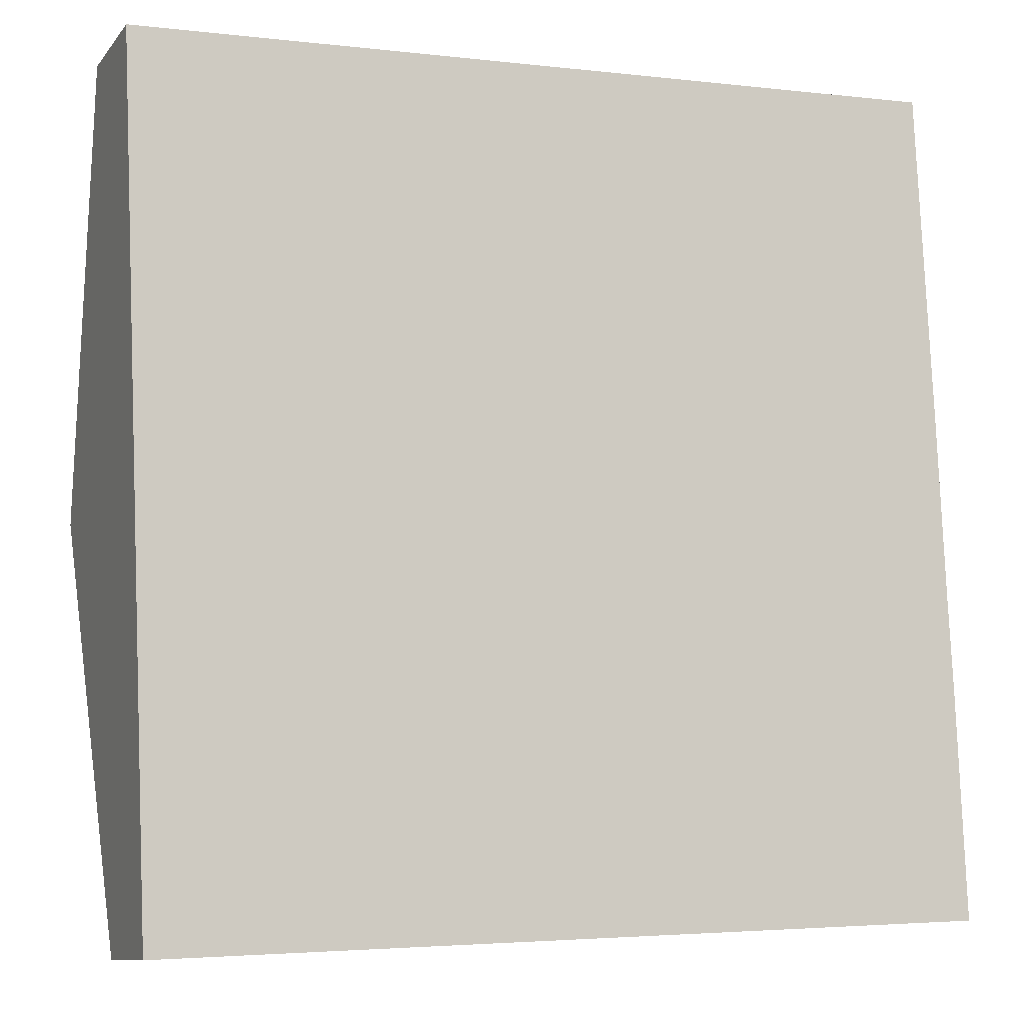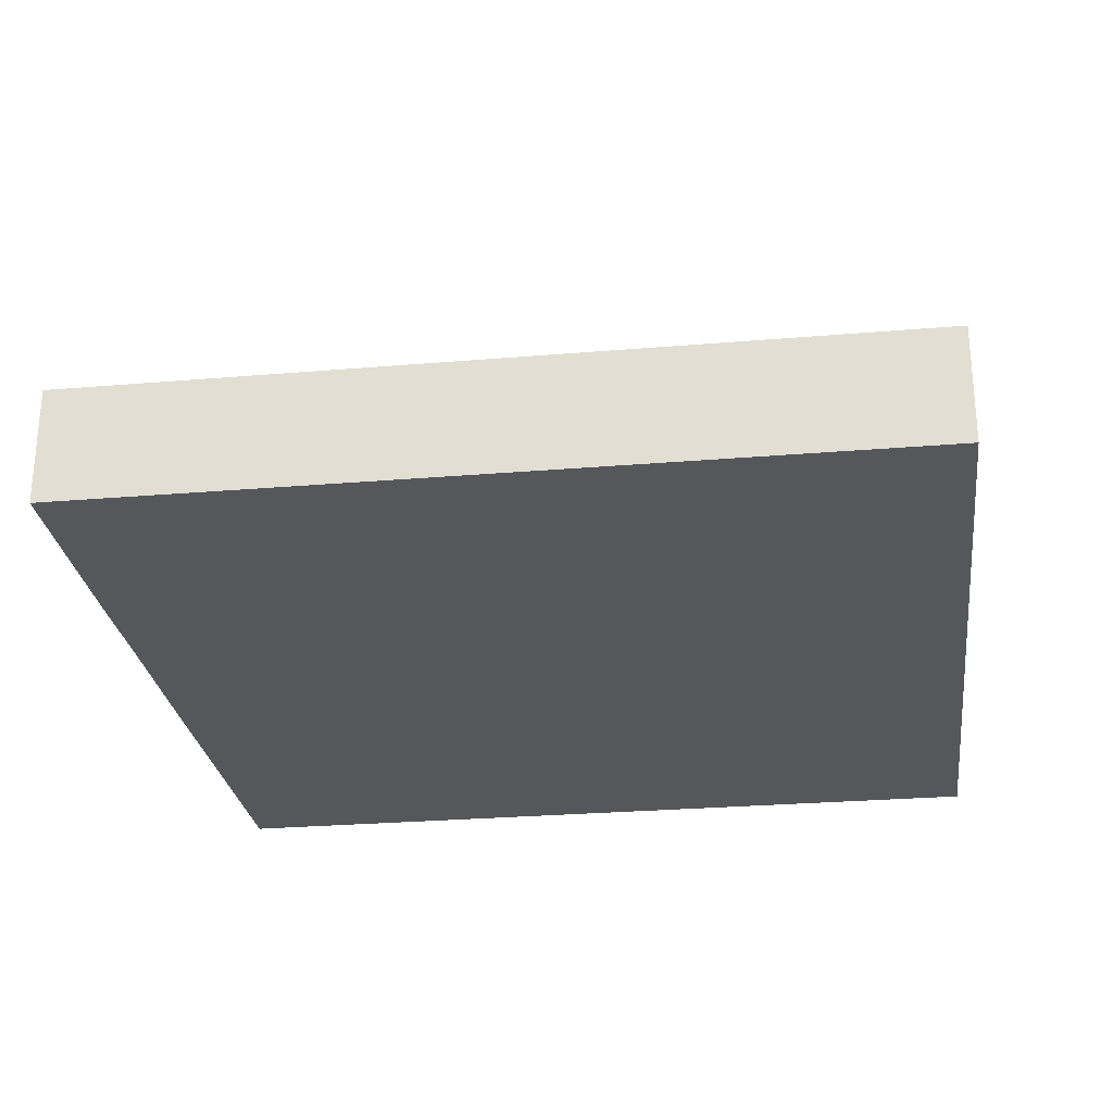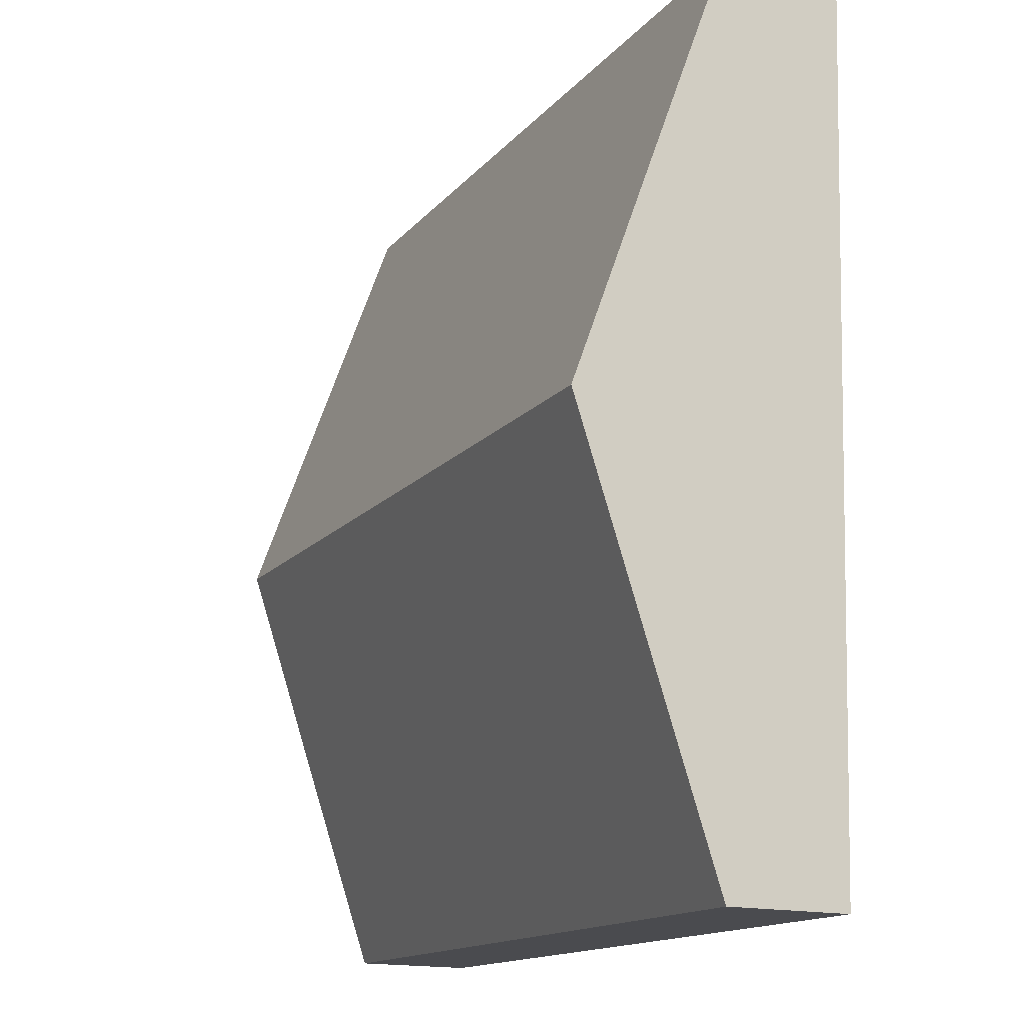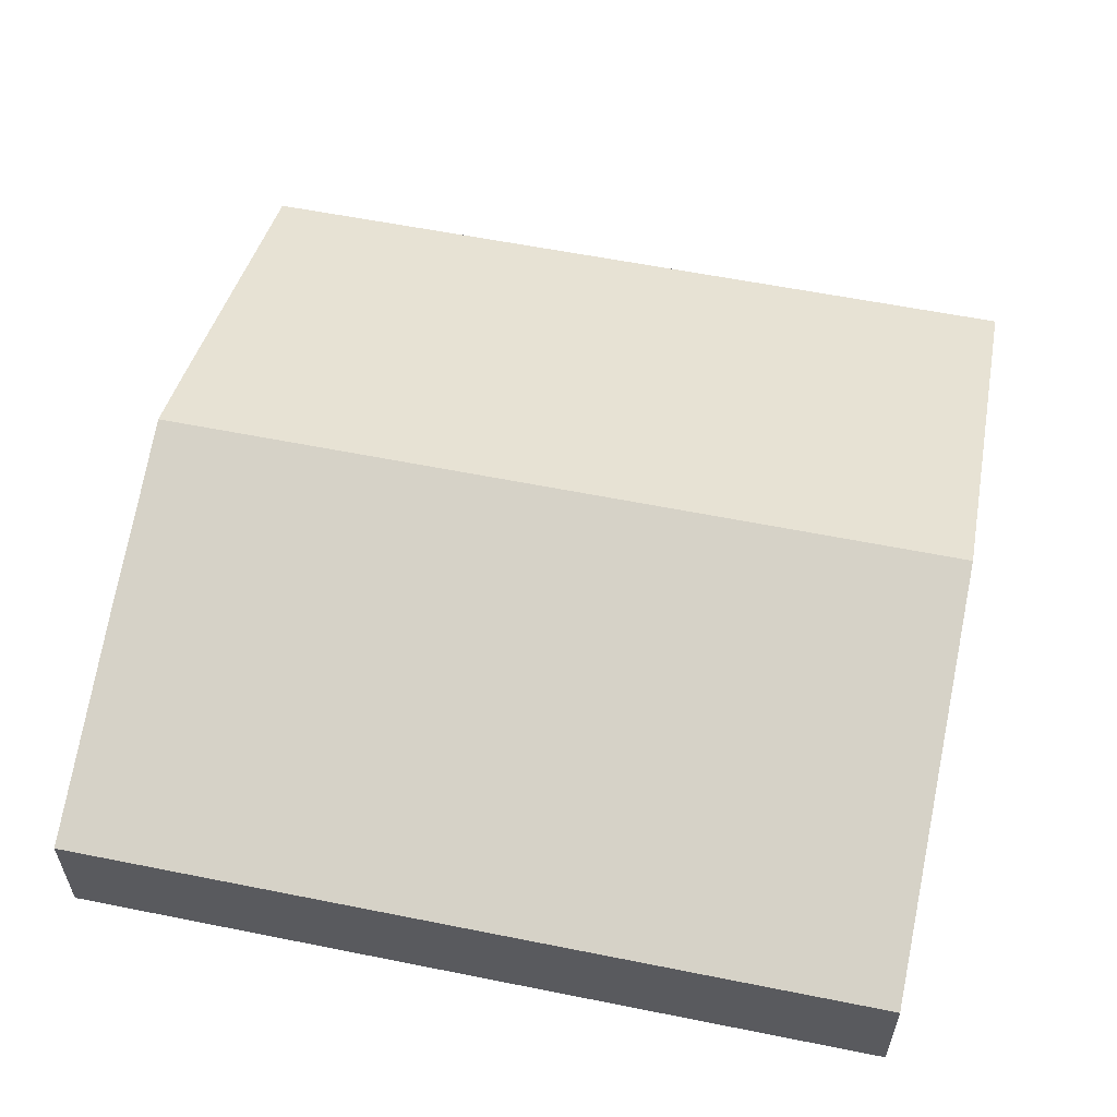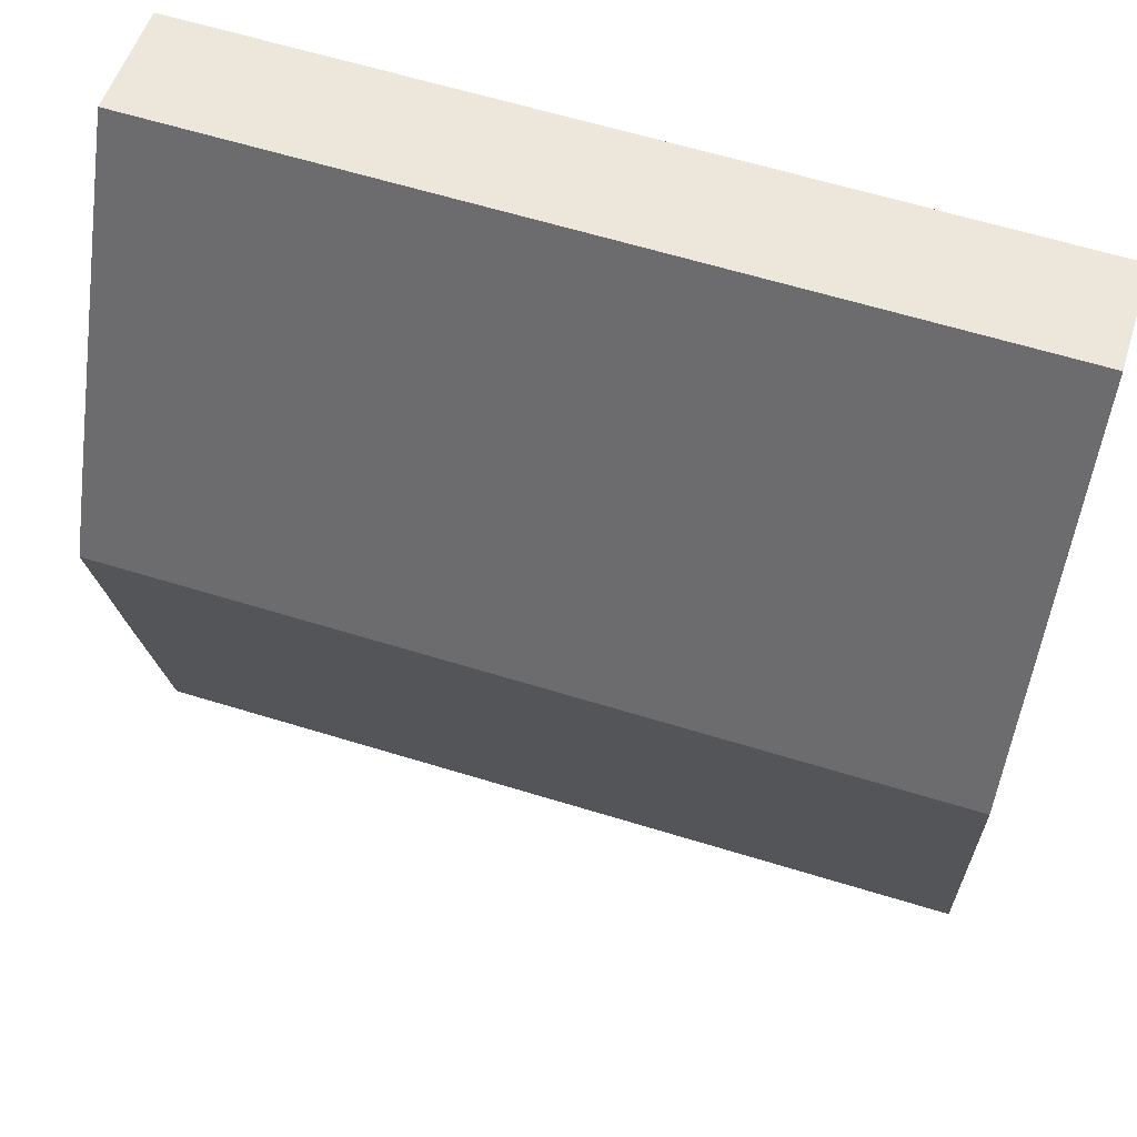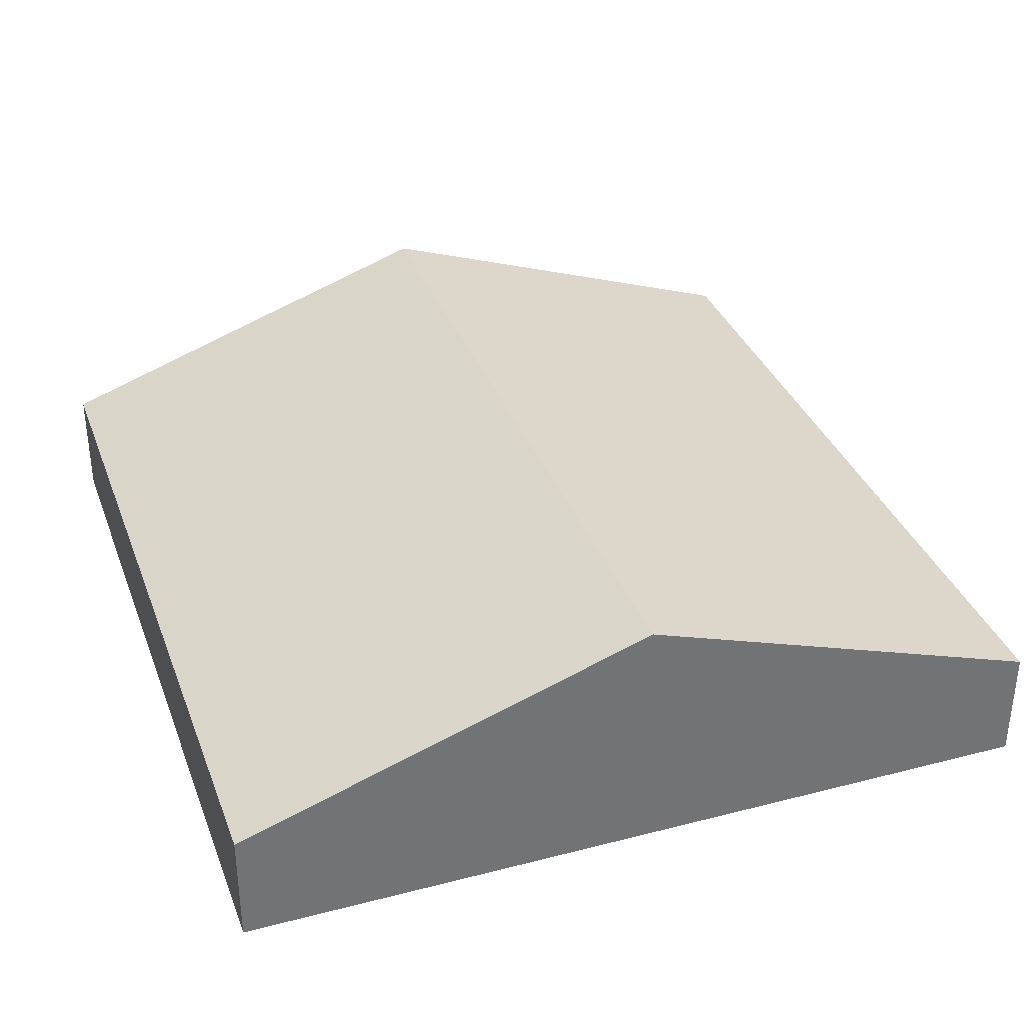
<metadata>
{"format":"obj","ext":"obj","renderer":"f3d","projection":"perspective","resolution":1024,"background":"white","views":[{"elev":-10.2,"azim":-22.4,"up":"+Z"},{"elev":-26.8,"azim":-175.1,"up":"+Y"},{"elev":-16.7,"azim":-113.9,"up":"+Z"},{"elev":57.5,"azim":-170.8,"up":"+Y"},{"elev":53.0,"azim":-162.8,"up":"+Z"},{"elev":34.8,"azim":-111.7,"up":"+Y"}]}
</metadata>
<code>
v  37.91 11.61 -16.99
v  0.946 10.95 -20.65
v  0.857 11.61 -18.71
v  1.49 6.874 -32.52
v  1.592 6.111 -34.74
v  1.714 5.198 -37.4
v  38.69 5.181 -35.73
v  38.06 10.36 -20.65
v  38.11 10.01 -21.66
v  38.61 5.873 -33.71
v  38.29 8.715 -25.43
v  0 5.19 3.178e-16
v  0.103 5.19 0.005
v  37.05 5.19 1.727
v  37.76 10.32 -13.23
v  37.05 -1.057e-16 1.727
v  37.76 8.104e-16 -13.23
v  37.91 1.04e-15 -16.99
v  38.06 1.264e-15 -20.65
v  38.11 1.326e-15 -21.66
v  38.29 1.557e-15 -25.43
v  38.61 2.064e-15 -33.71
v  38.69 2.188e-15 -35.73
v  1.714 2.29e-15 -37.4
v  1.592 2.127e-15 -34.74
v  1.49 1.991e-15 -32.52
v  0.946 1.264e-15 -20.65
v  0.857 1.146e-15 -18.71
v  0 0 0
v  0.103 -3.062e-19 0.005
g defaultobject
f 1 2 3
f 2 1 4
f 4 1 5
f 5 1 6
f 6 1 7
f 7 1 8
f 7 8 9
f 7 9 10
f 10 9 11
f 12 1 3
f 1 12 13
f 1 13 14
f 1 14 15
f 16 15 14
f 15 16 17
f 15 17 1
f 1 17 18
f 1 18 8
f 8 18 19
f 8 19 9
f 9 19 11
f 11 19 20
f 11 20 21
f 11 21 10
f 10 21 22
f 10 22 7
f 7 22 23
f 7 24 6
f 24 7 23
f 24 5 6
f 5 24 25
f 5 25 4
f 4 25 26
f 4 26 2
f 2 26 27
f 2 27 3
f 3 27 12
f 12 27 28
f 12 28 29
f 13 16 14
f 16 13 12
f 16 12 30
f 30 12 29
f 23 25 24
f 25 23 22
f 25 22 21
f 25 21 26
f 26 21 27
f 27 21 20
f 27 20 19
f 27 19 18
f 27 18 28
f 28 18 29
f 29 18 17
f 29 17 16
f 29 16 30

</code>
